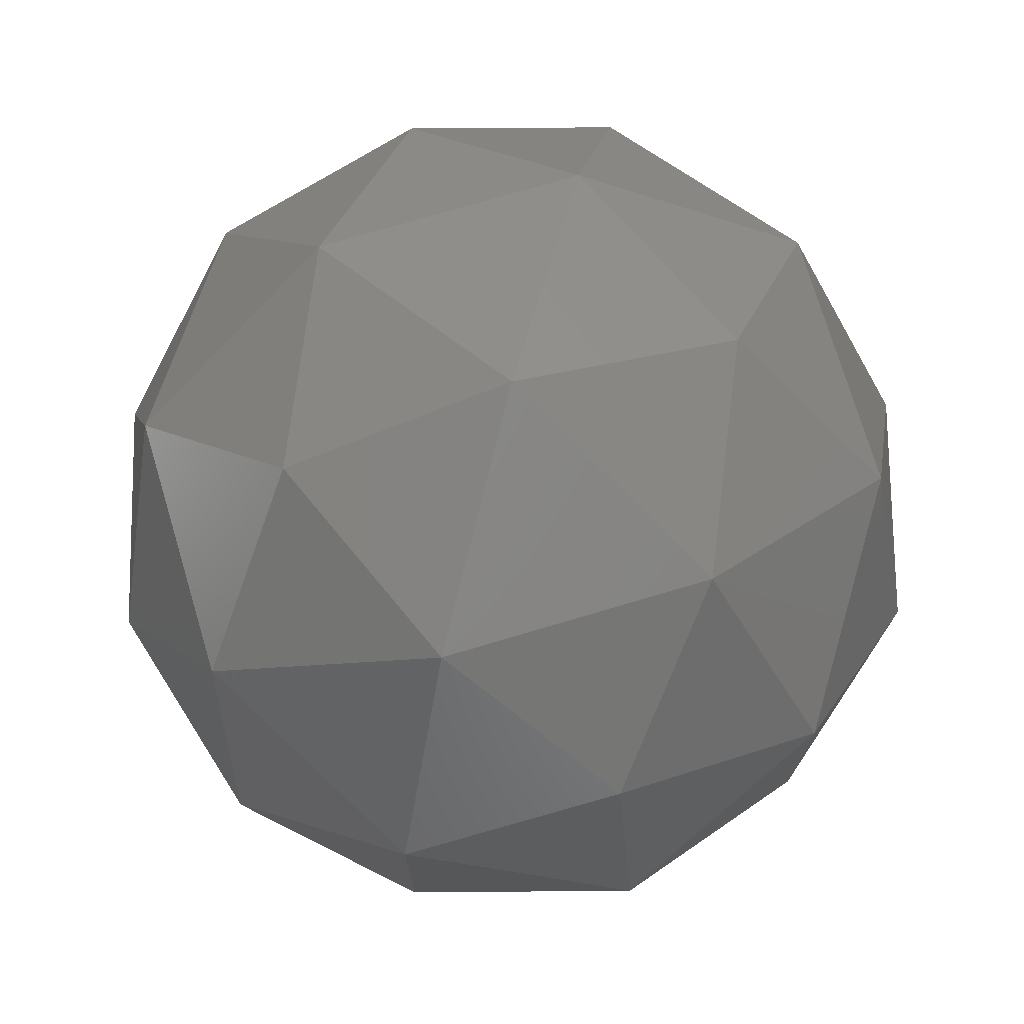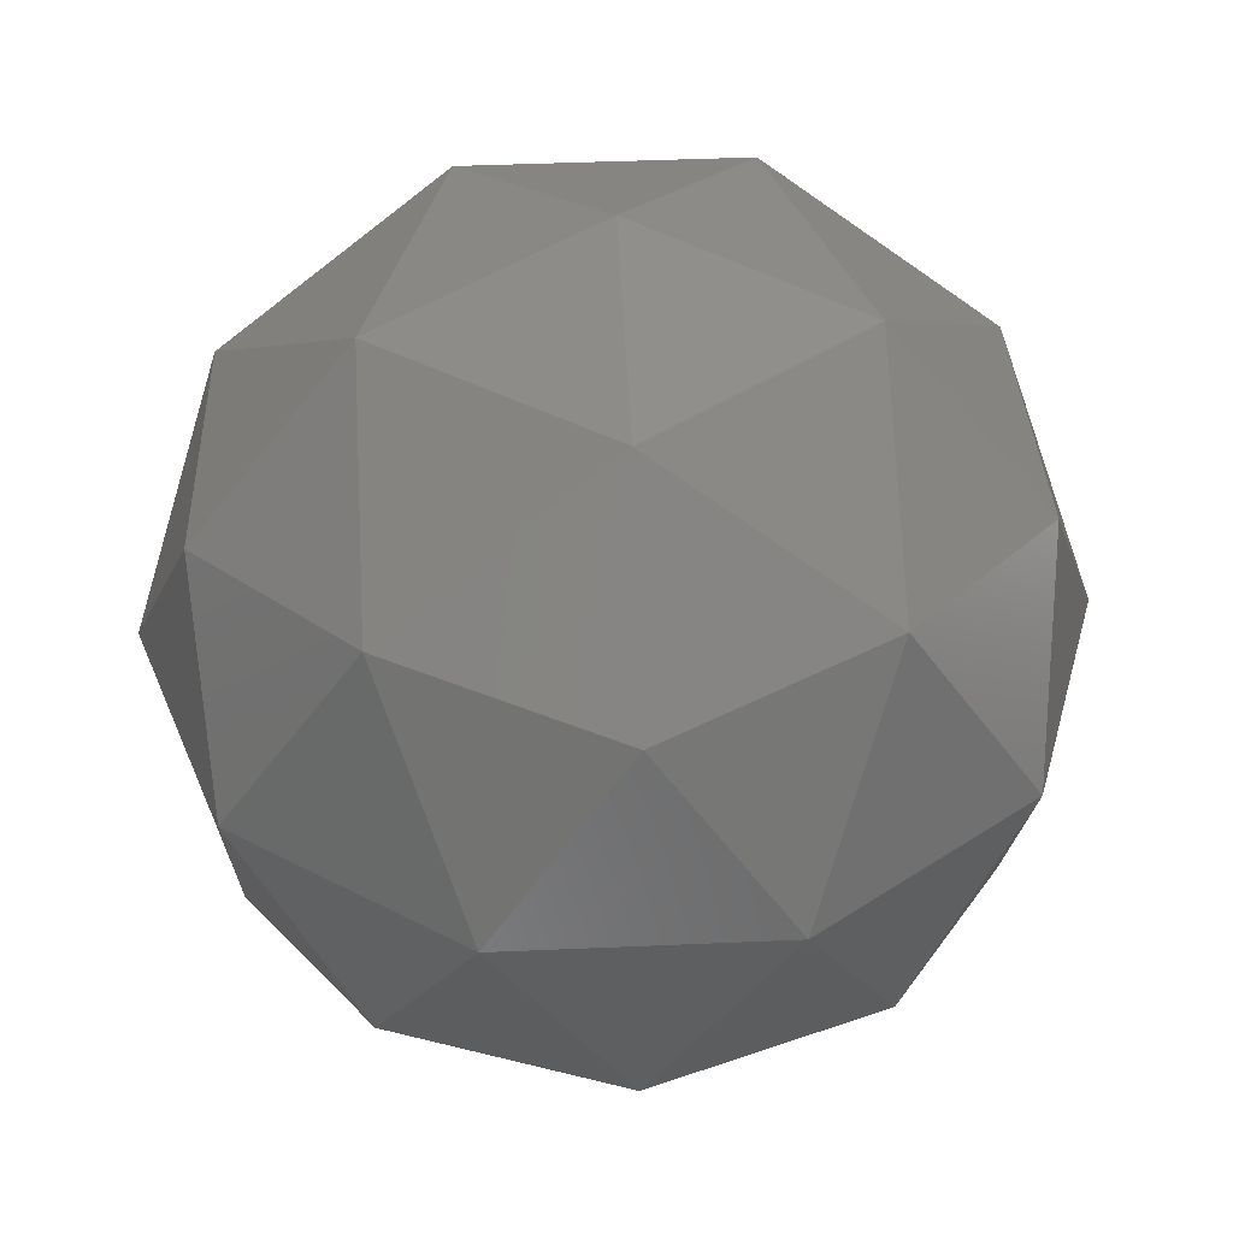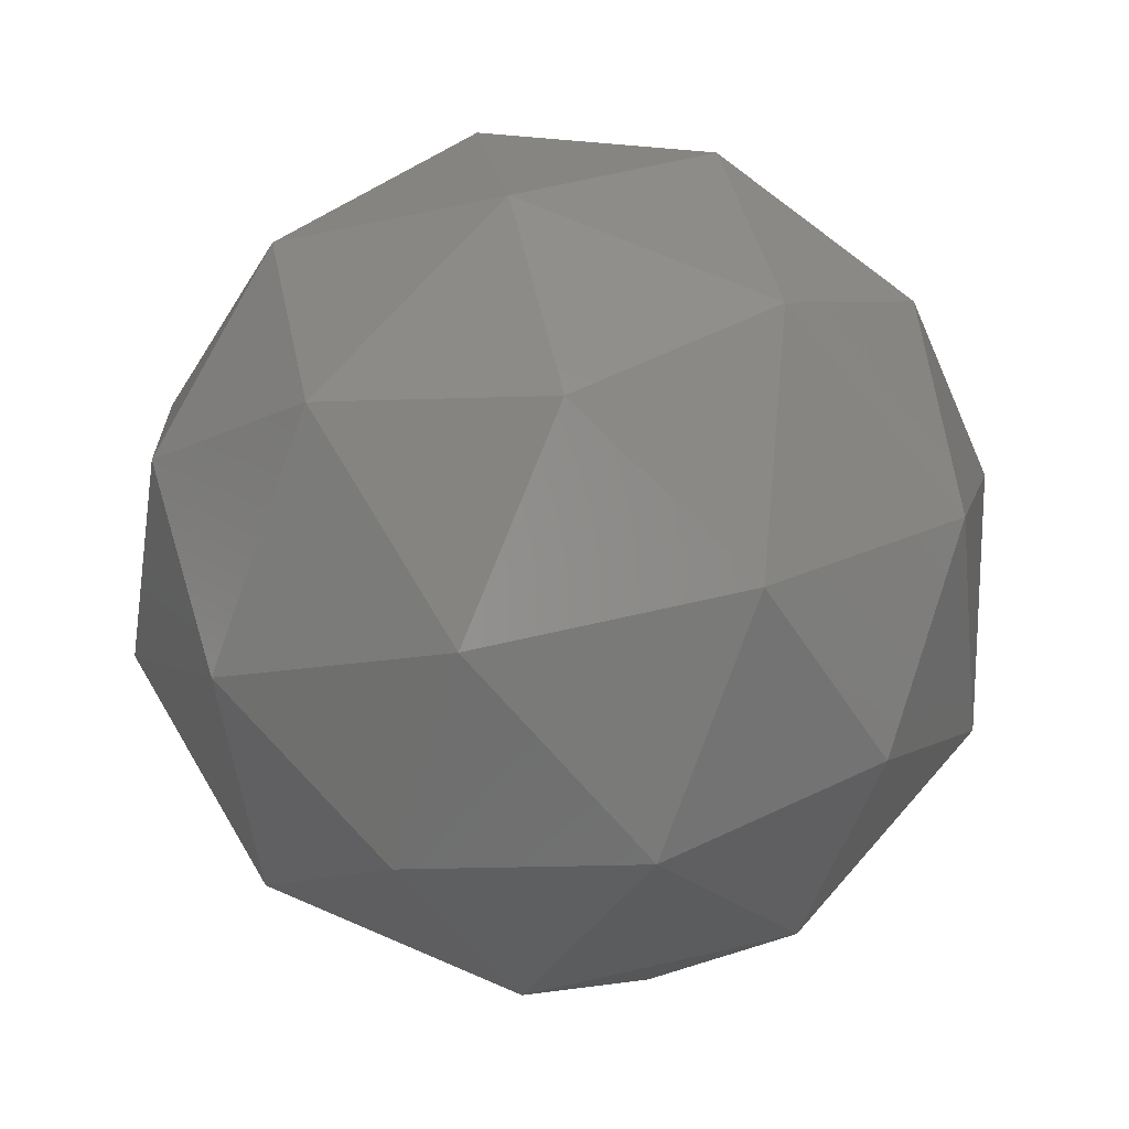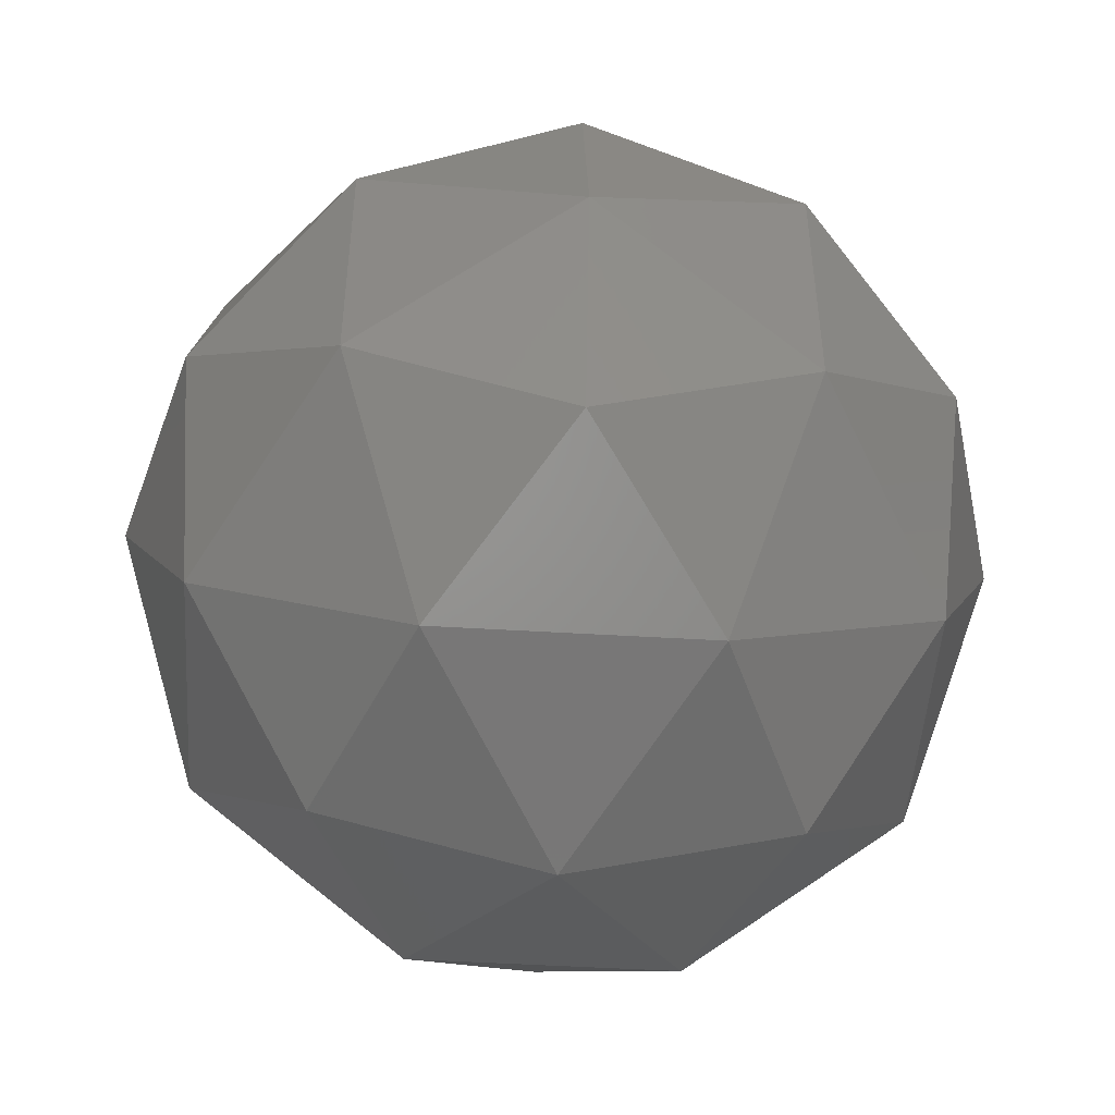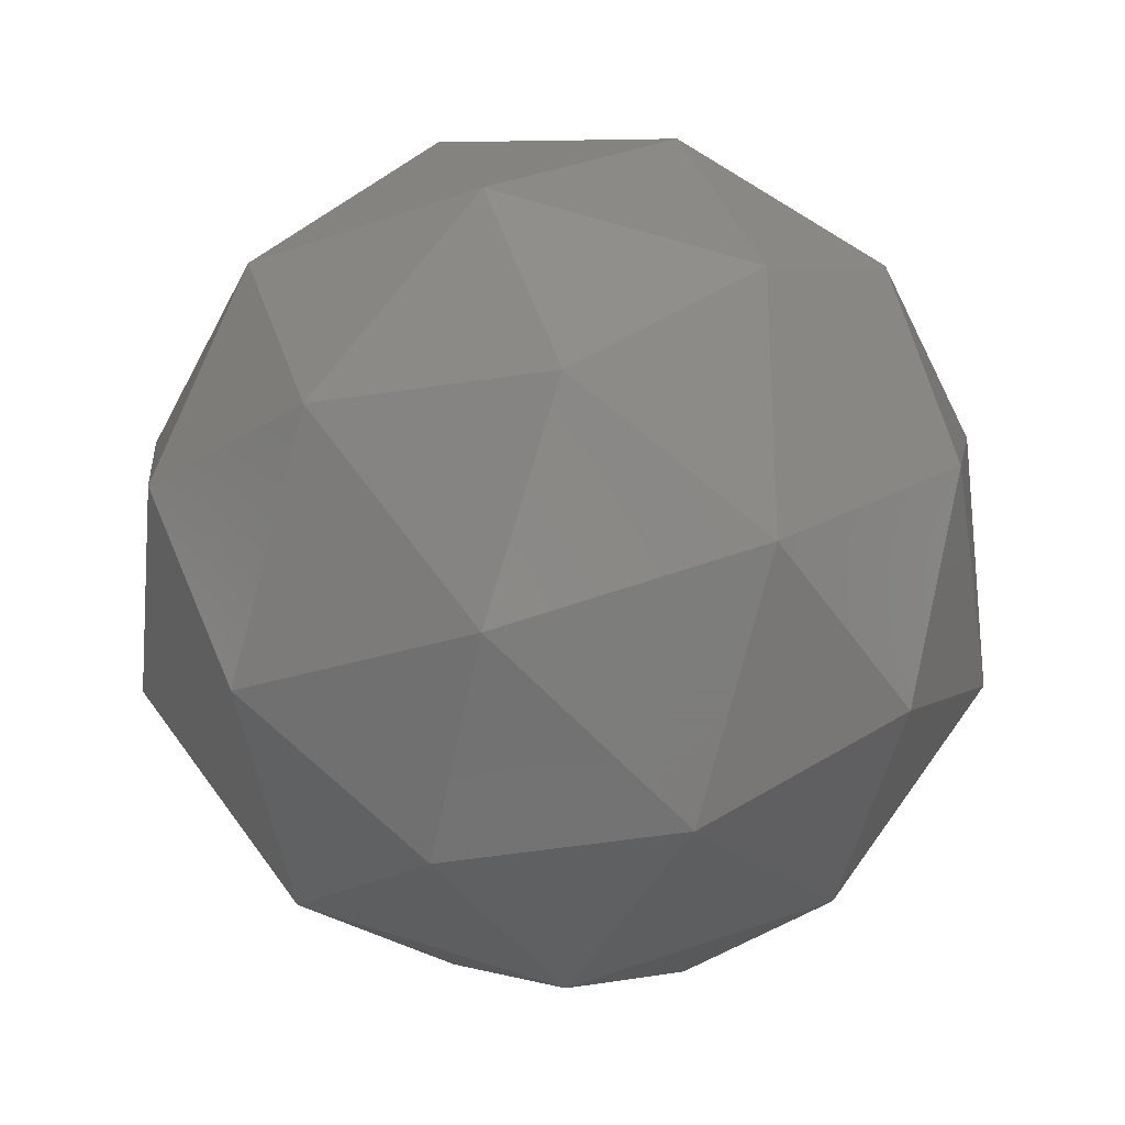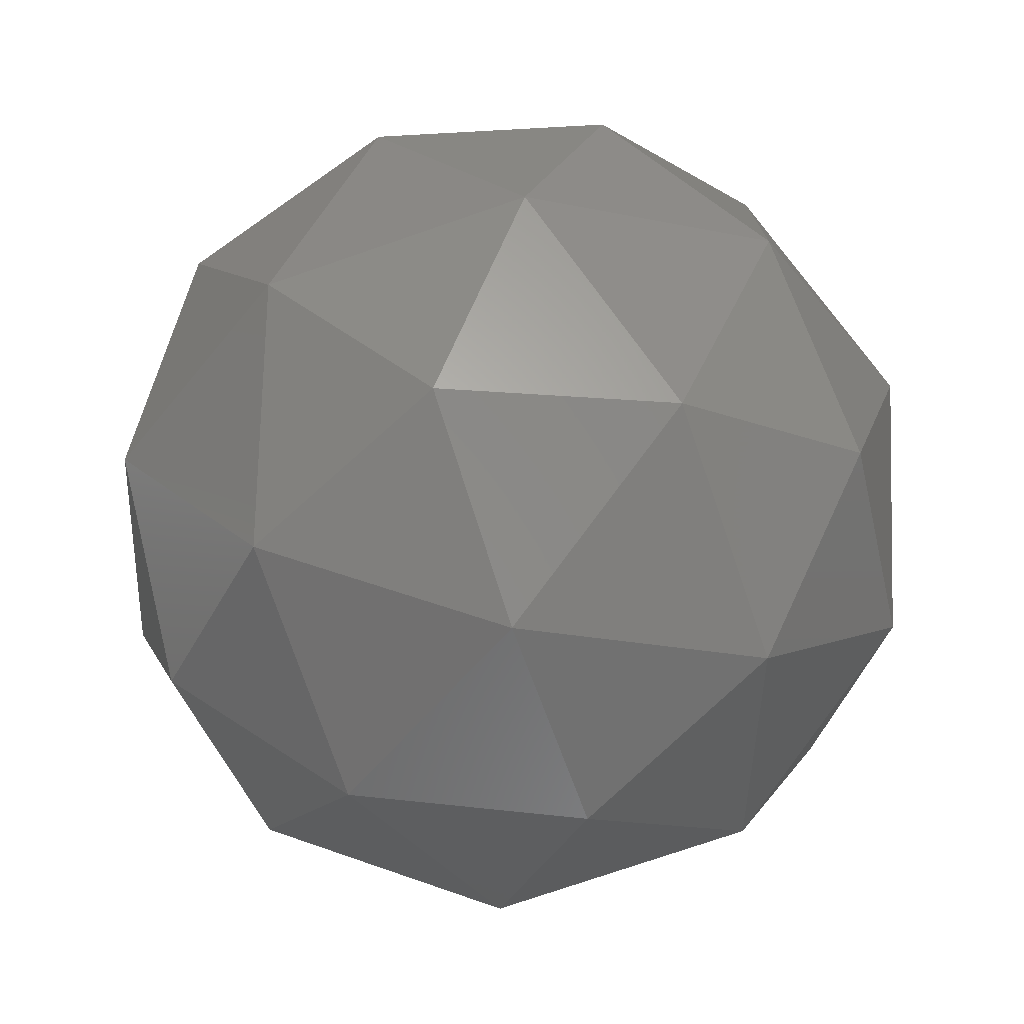
<metadata>
{"format":"stl","ext":"stl","renderer":"f3d","projection":"perspective","resolution":1024,"background":"white","views":[{"elev":73.6,"azim":105.1,"up":"+Y"},{"elev":40.5,"azim":158.9,"up":"+Z"},{"elev":70.6,"azim":-174.7,"up":"+Z"},{"elev":-49.2,"azim":-62.1,"up":"+Y"},{"elev":67.5,"azim":179.6,"up":"+Z"},{"elev":-75.5,"azim":50.7,"up":"+Y"}]}
</metadata>
<code>
# stl→obj: 42 verts, 80 faces
v 0 0 -0.01
v 0.004253 -0.00309 -0.008507
v -0.001625 -0.005 -0.008507
v 0.007236 -0.005257 -0.004472
v 0.008506 0 -0.005257
v -0.005257 0 -0.008507
v -0.001625 0.005 -0.008507
v 0.004253 0.00309 -0.008507
v 0.009511 -0.00309 0
v -0.002764 -0.008506 -0.004472
v 0.002629 -0.00809 -0.005257
v 0 -0.01 0
v -0.008944 0 -0.004472
v -0.006882 -0.005 -0.005257
v -0.009511 -0.00309 0
v -0.002764 0.008506 -0.004472
v -0.006882 0.005 -0.005257
v -0.005878 0.00809 0
v 0.007236 0.005257 -0.004472
v 0.002629 0.00809 -0.005257
v 0.005878 0.00809 0
v 0.005878 -0.00809 0
v -0.005878 -0.00809 0
v -0.009511 0.00309 0
v 0 0.01 0
v 0.009511 0.00309 0
v 0.002764 -0.008506 0.004472
v 0.006882 -0.005 0.005257
v 0.001625 -0.005 0.008507
v -0.007236 -0.005257 0.004472
v -0.002629 -0.00809 0.005257
v -0.004253 -0.00309 0.008507
v -0.007236 0.005257 0.004472
v -0.008506 0 0.005257
v -0.004253 0.00309 0.008507
v 0.002764 0.008506 0.004472
v -0.002629 0.00809 0.005257
v 0.001625 0.005 0.008507
v 0.008944 0 0.004472
v 0.006882 0.005 0.005257
v 0.005257 0 0.008507
v 0 0 0.01
f 1 2 3
f 4 2 5
f 1 3 6
f 1 6 7
f 1 7 8
f 4 5 9
f 10 11 12
f 13 14 15
f 16 17 18
f 19 20 21
f 4 9 22
f 10 12 23
f 13 15 24
f 16 18 25
f 19 21 26
f 27 28 29
f 30 31 32
f 33 34 35
f 36 37 38
f 39 40 41
f 41 38 42
f 41 40 38
f 40 36 38
f 38 35 42
f 38 37 35
f 37 33 35
f 35 32 42
f 35 34 32
f 34 30 32
f 32 29 42
f 32 31 29
f 31 27 29
f 29 41 42
f 29 28 41
f 28 39 41
f 26 40 39
f 26 21 40
f 21 36 40
f 25 37 36
f 25 18 37
f 18 33 37
f 24 34 33
f 24 15 34
f 15 30 34
f 23 31 30
f 23 12 31
f 12 27 31
f 22 28 27
f 22 9 28
f 9 39 28
f 21 25 36
f 21 20 25
f 20 16 25
f 18 24 33
f 18 17 24
f 17 13 24
f 15 23 30
f 15 14 23
f 14 10 23
f 12 22 27
f 12 11 22
f 11 4 22
f 9 26 39
f 9 5 26
f 5 19 26
f 8 20 19
f 8 7 20
f 7 16 20
f 7 17 16
f 7 6 17
f 6 13 17
f 6 14 13
f 6 3 14
f 3 10 14
f 5 8 19
f 5 2 8
f 2 1 8
f 3 11 10
f 3 2 11
f 2 4 11

</code>
